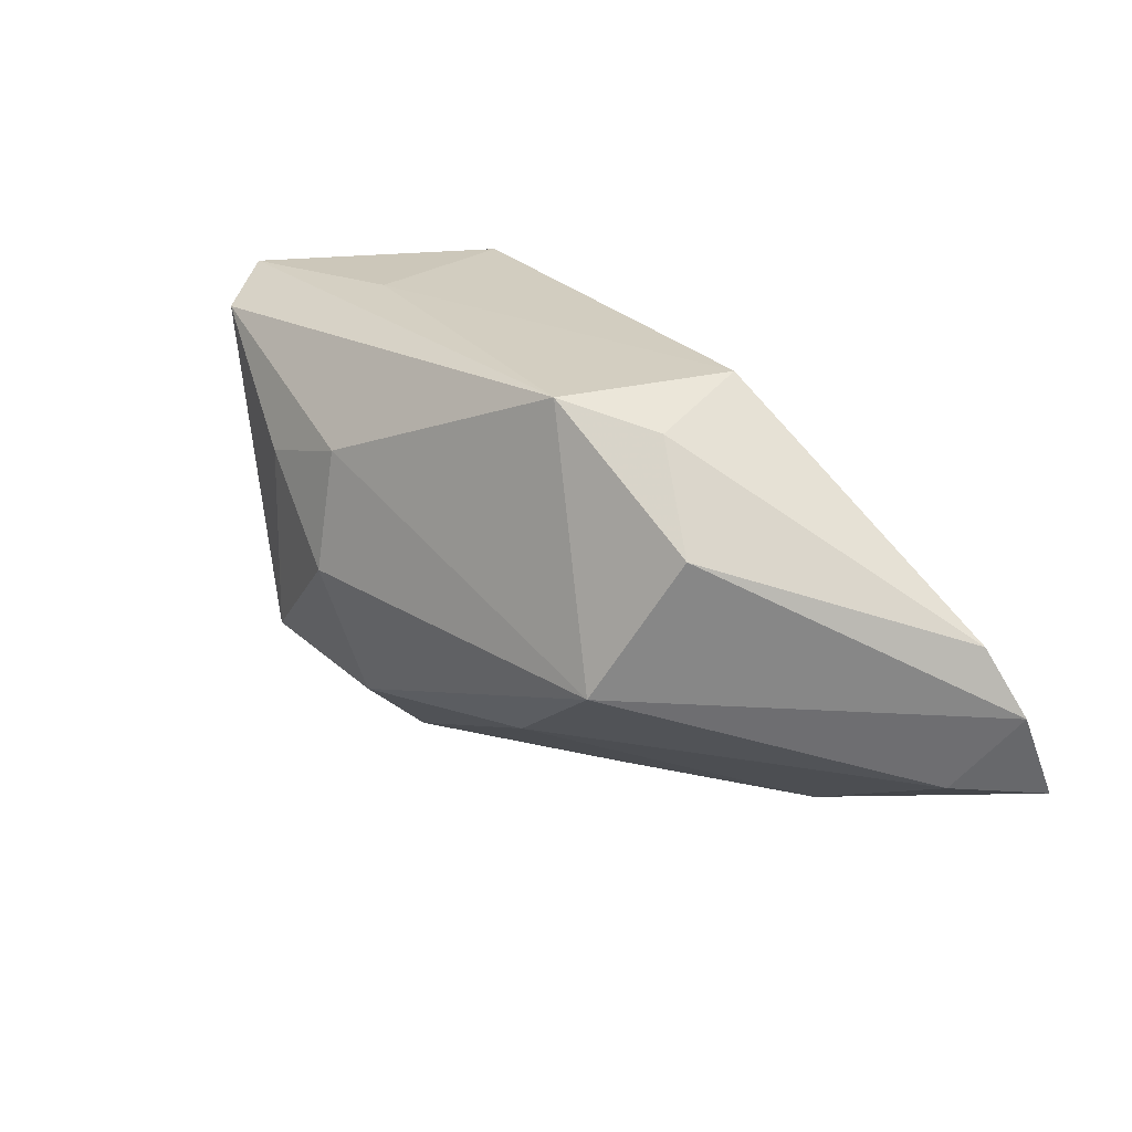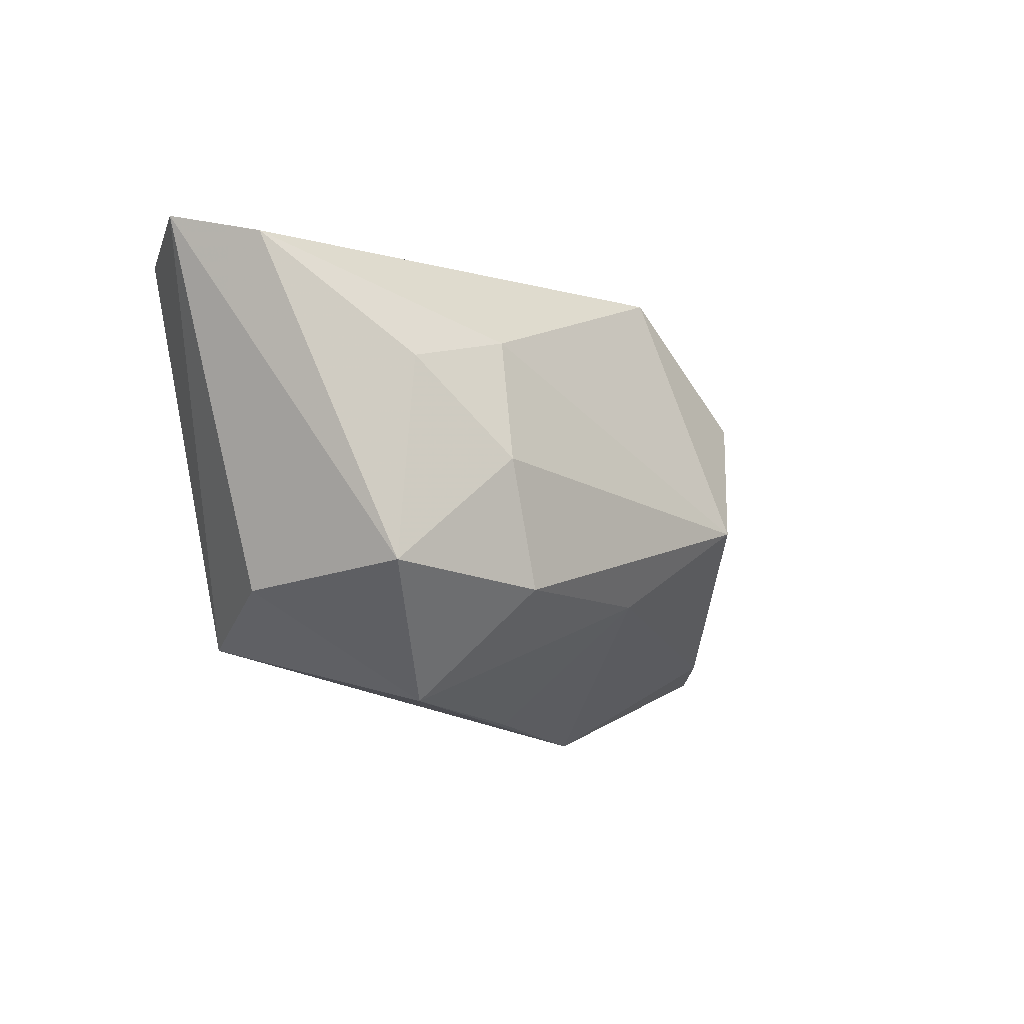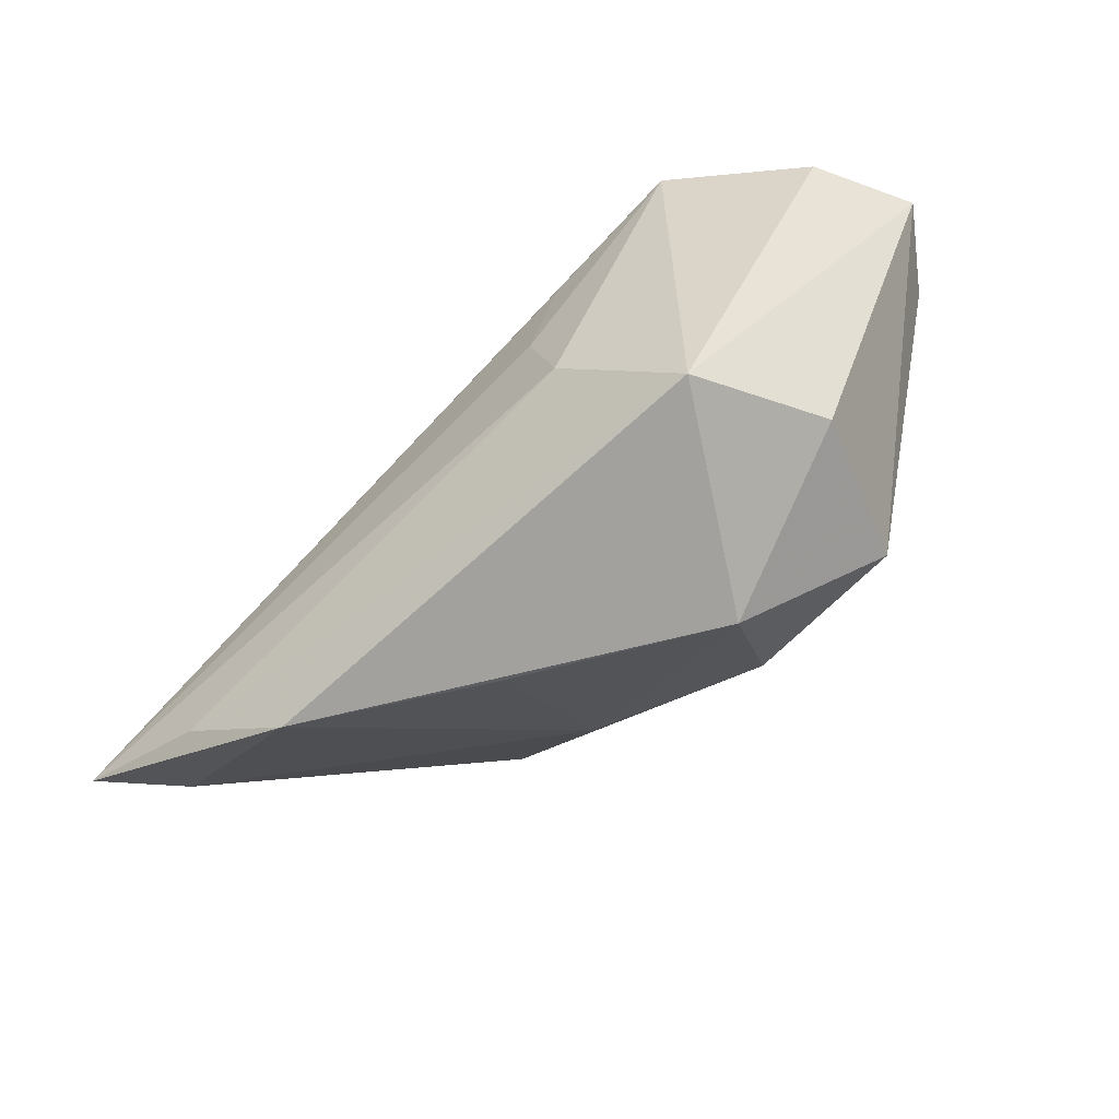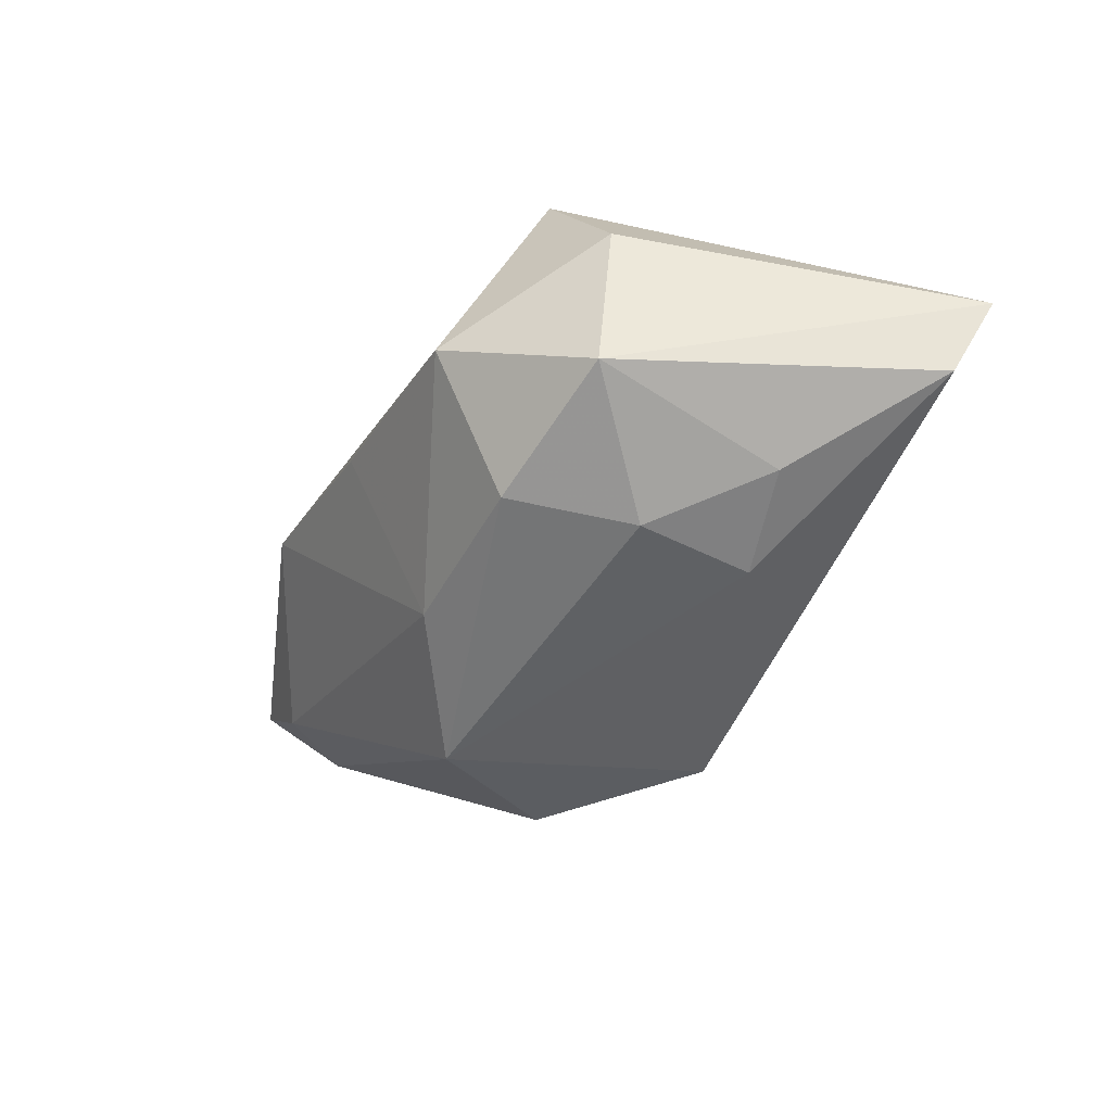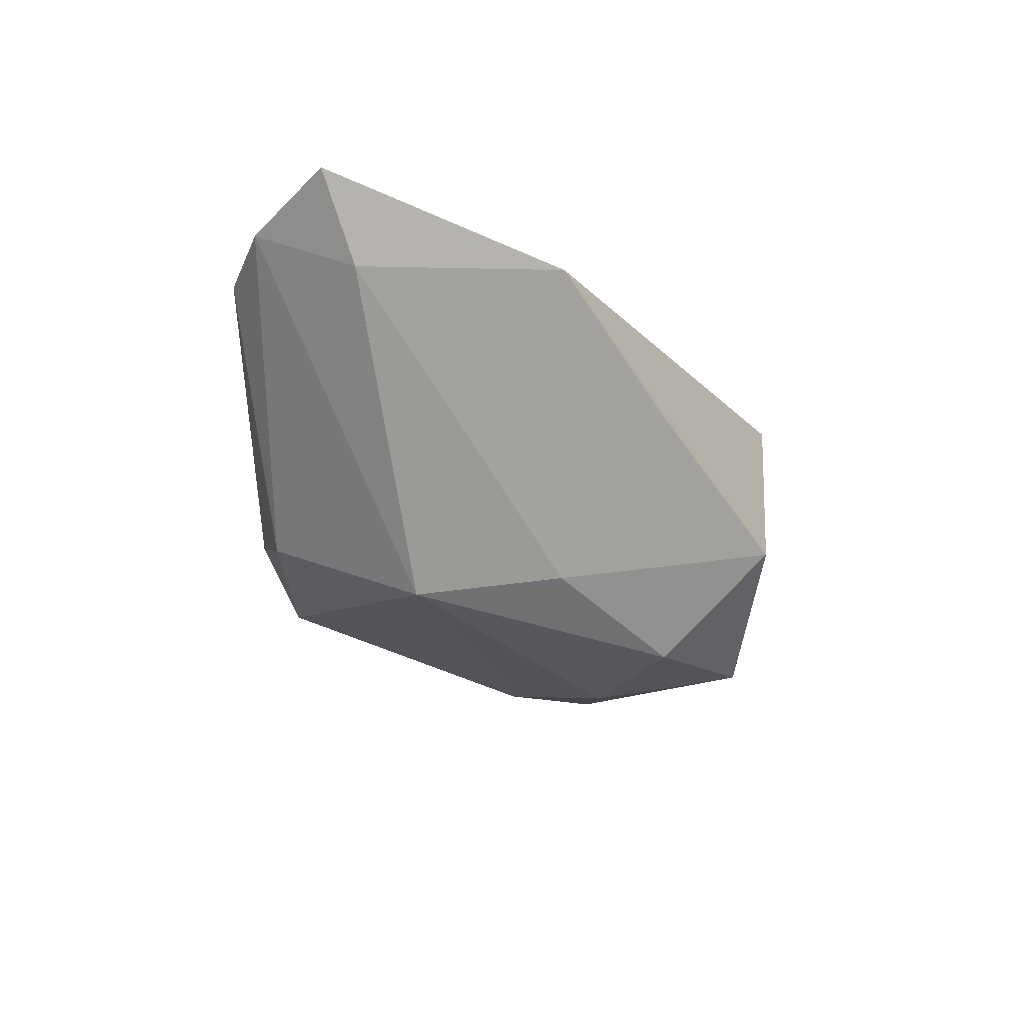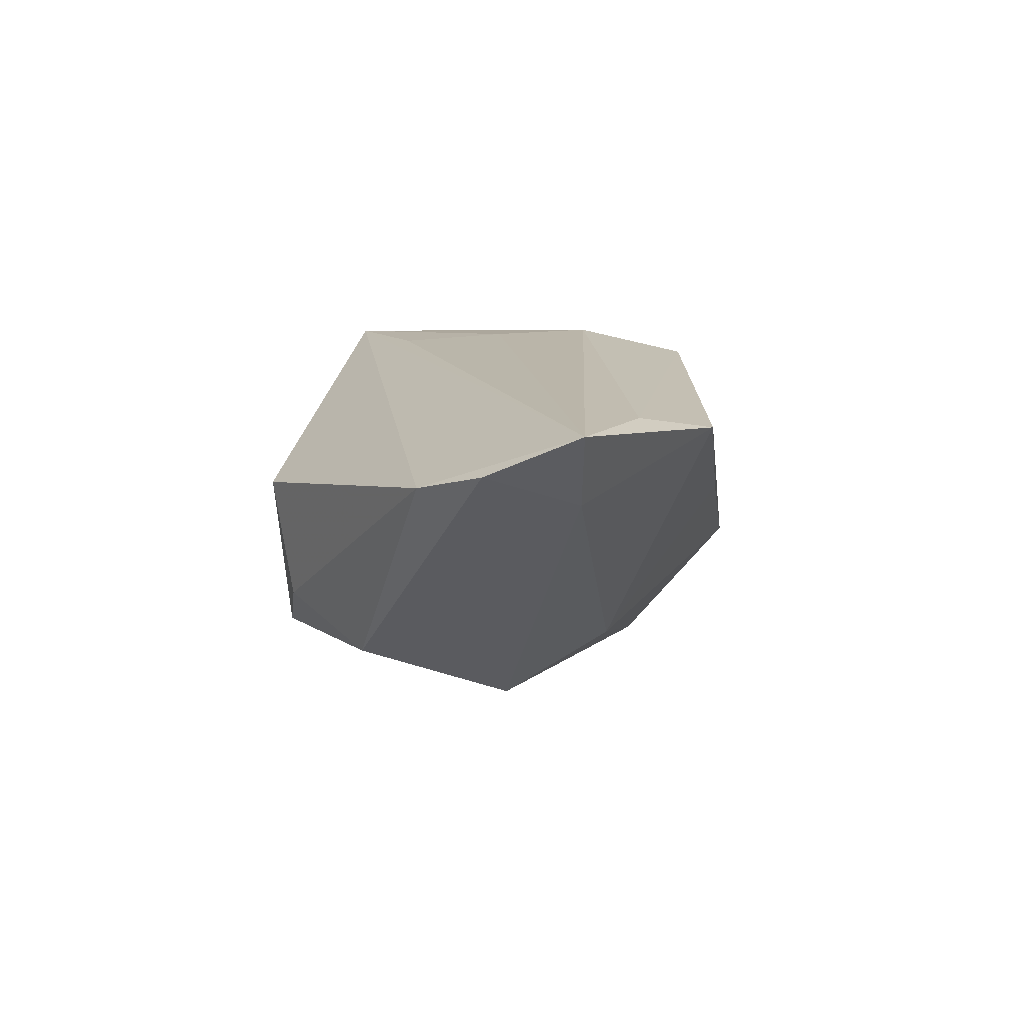
<metadata>
{"format":"obj","ext":"obj","renderer":"f3d","projection":"perspective","resolution":1024,"background":"white","views":[{"elev":24.9,"azim":-132.6,"up":"+Y"},{"elev":-12.7,"azim":138.5,"up":"+Y"},{"elev":-57.7,"azim":42.6,"up":"+Y"},{"elev":-59.3,"azim":60.6,"up":"+Z"},{"elev":-19.5,"azim":-52.2,"up":"+Z"},{"elev":13.9,"azim":-81.5,"up":"+Z"}]}
</metadata>
<code>
v 0.03005 0.02615 0.01698
v -0.03058 -0.02998 0.01547
v -0.01667 0.02622 -0.01503
v -0.06011 -0.00693 0.01522
v -0.05558 0.001066 0.01274
v -0.01242 -0.01577 -0.01636
v -0.0535 -0.01683 0.0109
v 0.01581 -0.02945 -0.00867
v 0.0273 0.008888 -0.02148
v 0.02902 -0.01555 -0.02085
v -0.04383 -0.0222 0.01893
v 0.05141 0.02444 -0.00573
v 0.01492 -0.002074 -0.02464
v -0.008163 -0.02952 0.003166
v -0.02682 0.02316 -0.008415
v 0.01511 -0.009228 0.02008
v 0.02731 0.02622 -0.003656
v 0.04496 0.02172 -0.01478
v -0.0352 0.01232 -0.013
v 0.01449 0.01281 -0.02216
v -0.02404 0.02622 0.005396
v -0.06089 -0.01795 0.02008
v -0.02751 -0.004571 -0.0201
v 0.02939 -0.022 0.01497
v 0.0109 0.002347 0.01983
v 0.04566 0.02282 0.006928
v 0.01362 0.01607 0.01814
v 0.009244 -0.01687 -0.0223
v 0.03589 -0.01744 -0.00187
f 4 7 22
f 22 7 2
f 12 3 17
f 17 1 12
f 3 21 17
f 17 21 1
f 23 7 4
f 12 1 26
f 2 8 24
f 24 8 29
f 24 26 1
f 24 29 12
f 12 26 24
f 18 3 12
f 15 21 3
f 20 23 3
f 3 18 20
f 20 18 9
f 6 23 28
f 28 8 6
f 2 7 6
f 7 23 6
f 10 8 28
f 29 8 10
f 9 18 10
f 12 29 10
f 10 18 12
f 16 24 1
f 21 15 5
f 1 21 5
f 4 22 5
f 5 22 1
f 3 23 19
f 19 15 3
f 19 5 15
f 19 23 4
f 4 5 19
f 28 23 13
f 23 20 13
f 13 20 9
f 13 10 28
f 9 10 13
f 14 8 2
f 2 6 14
f 14 6 8
f 2 24 11
f 24 16 11
f 11 22 2
f 11 16 22
f 25 16 1
f 22 16 25
f 1 22 27
f 27 25 1
f 22 25 27

</code>
